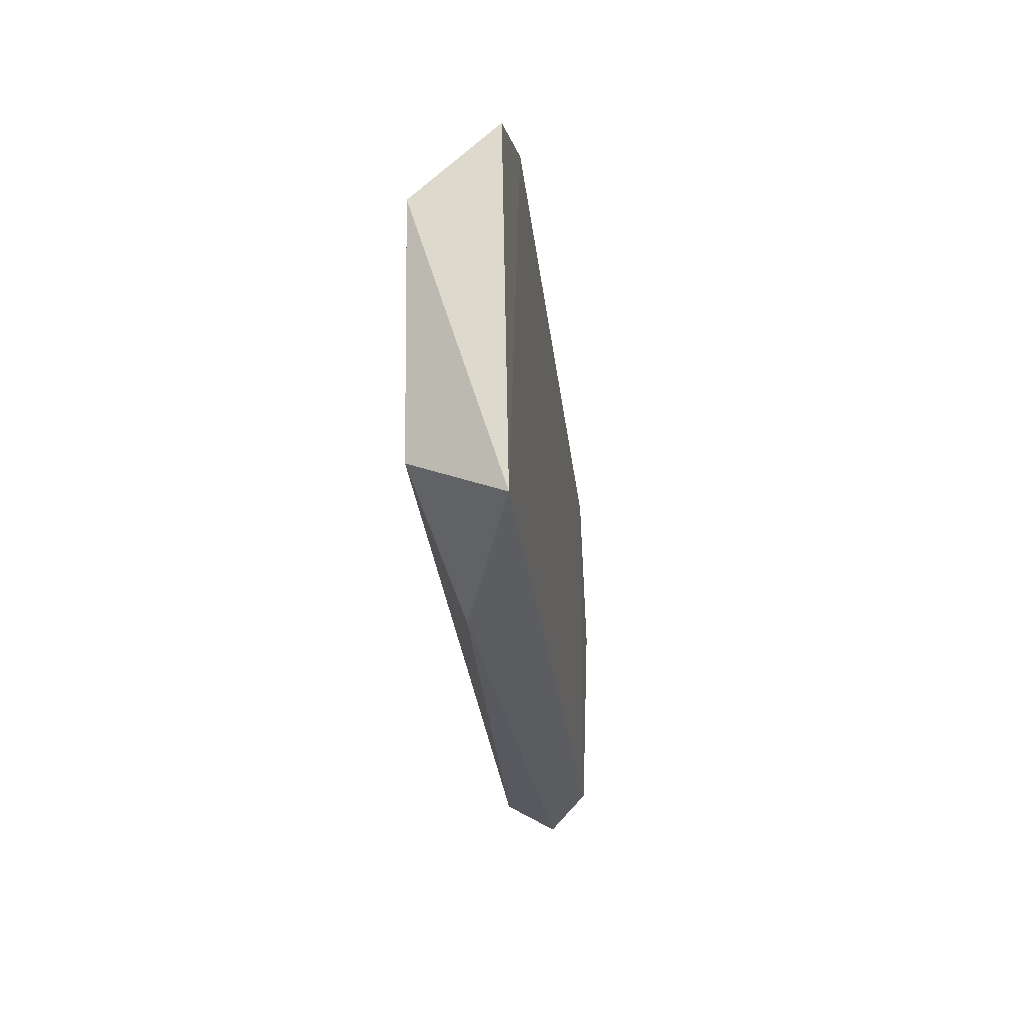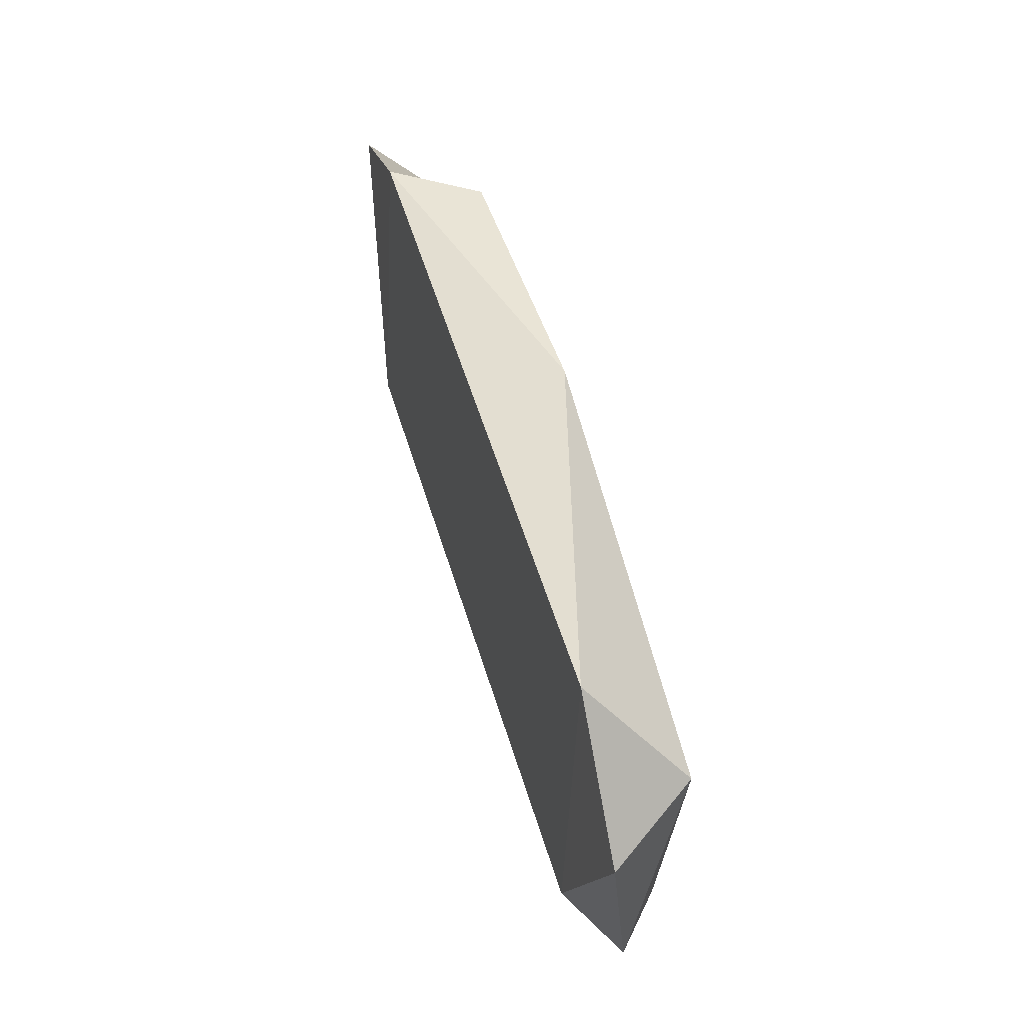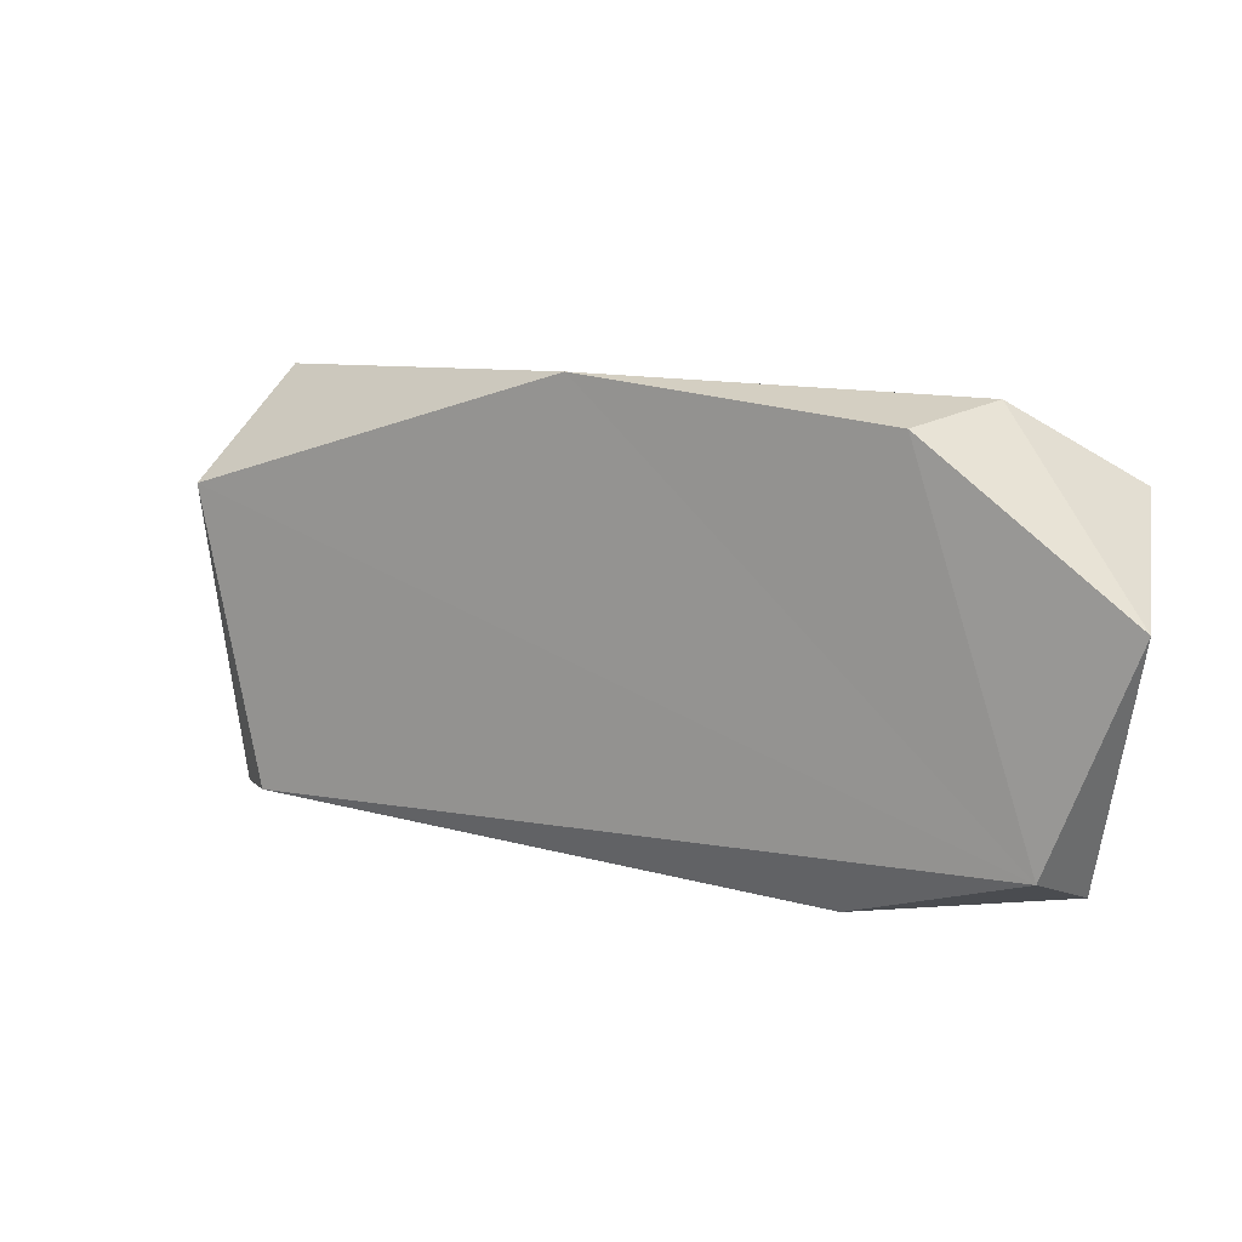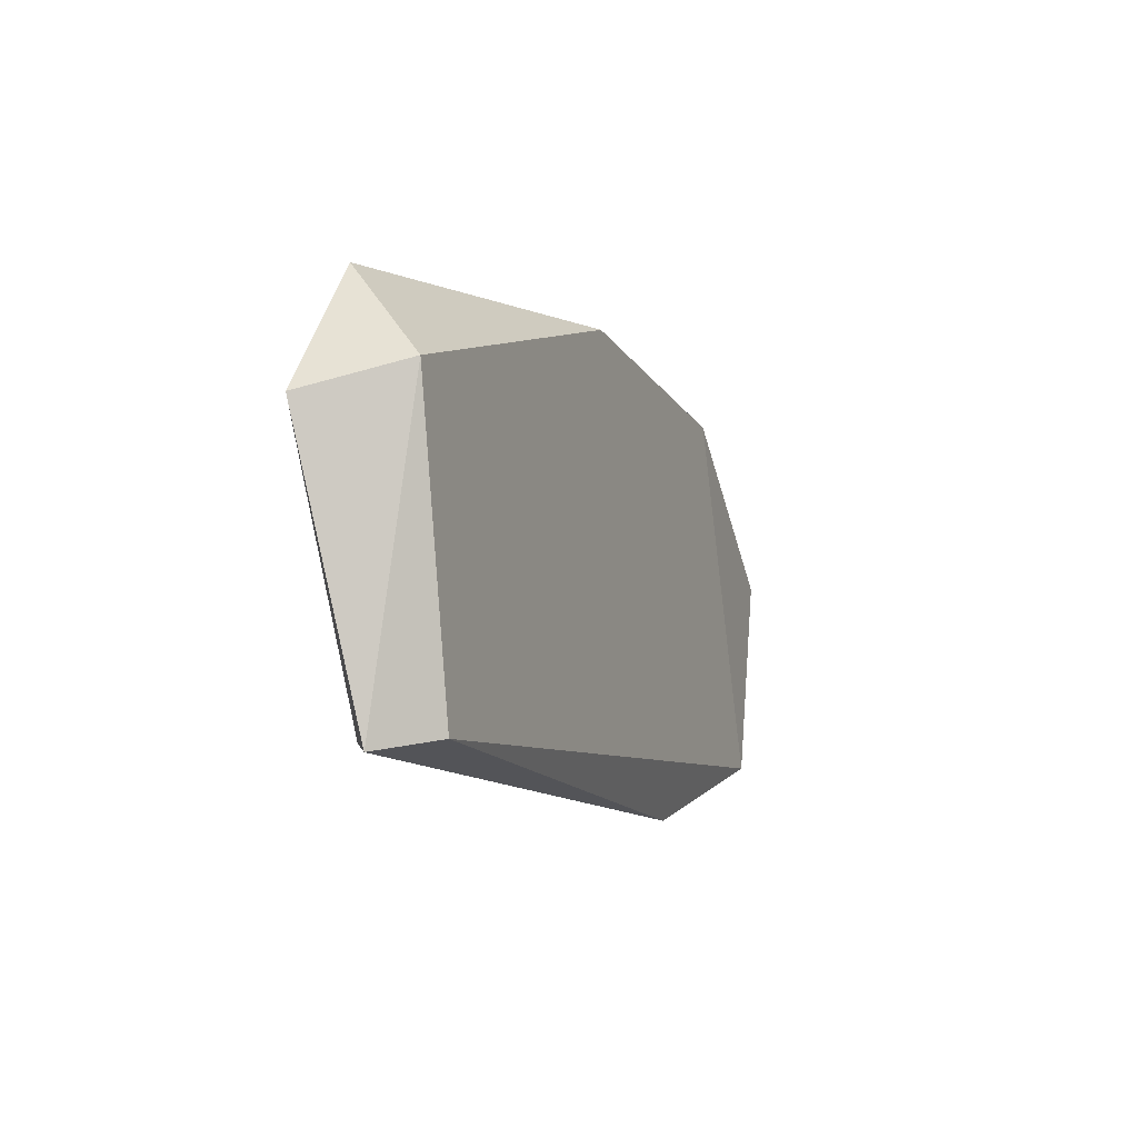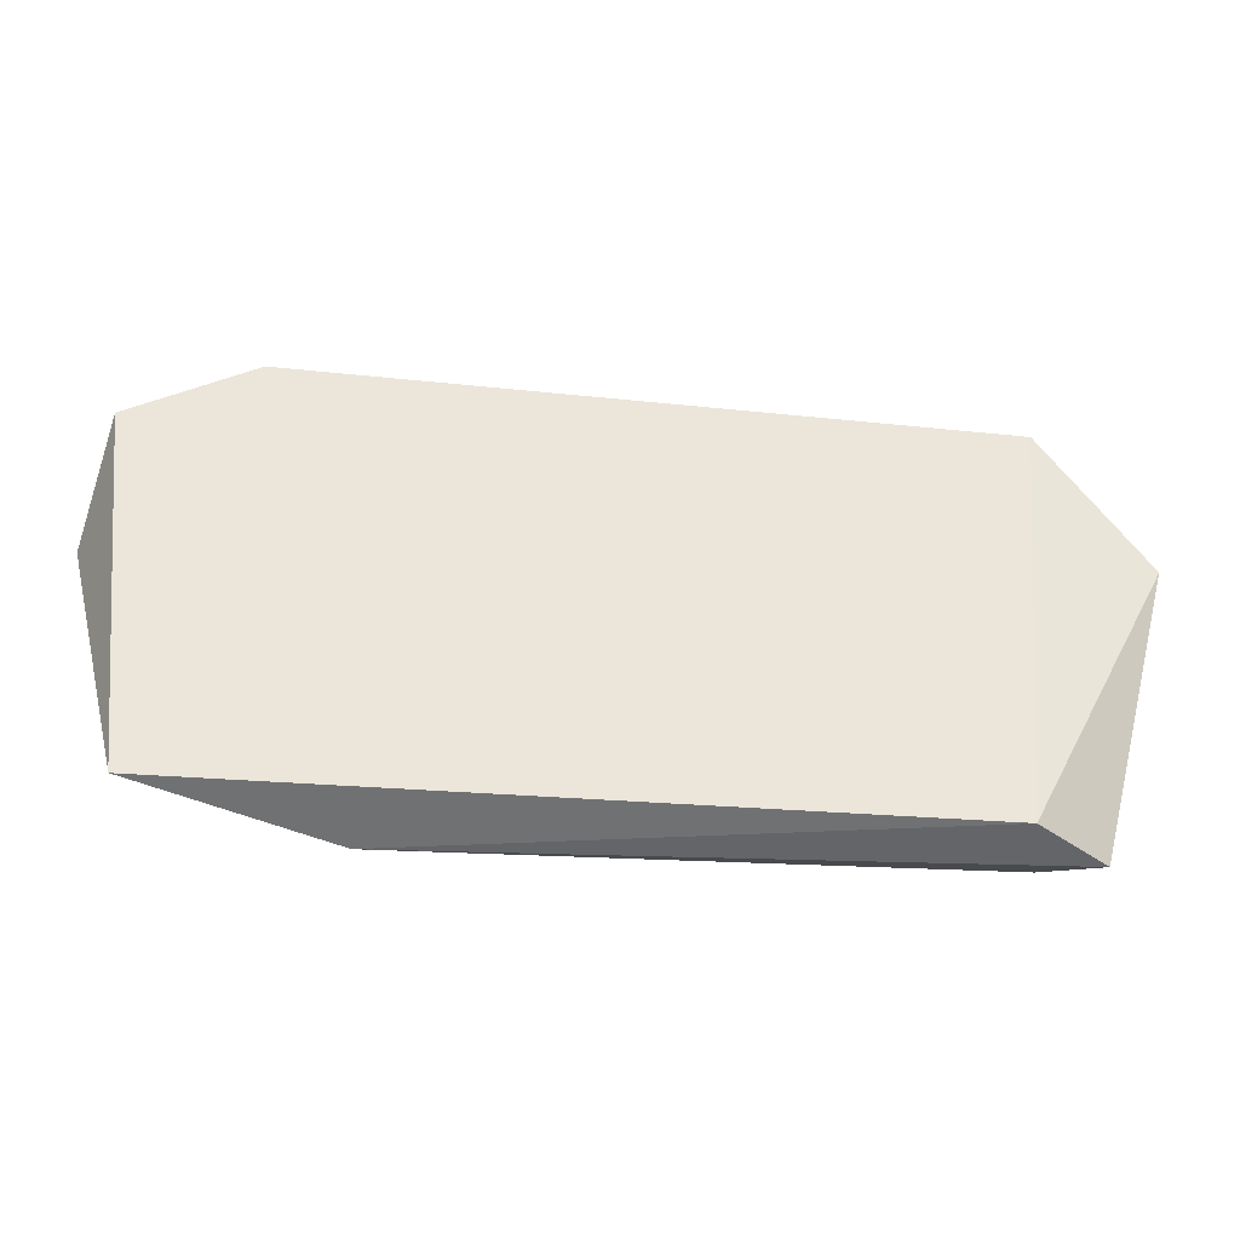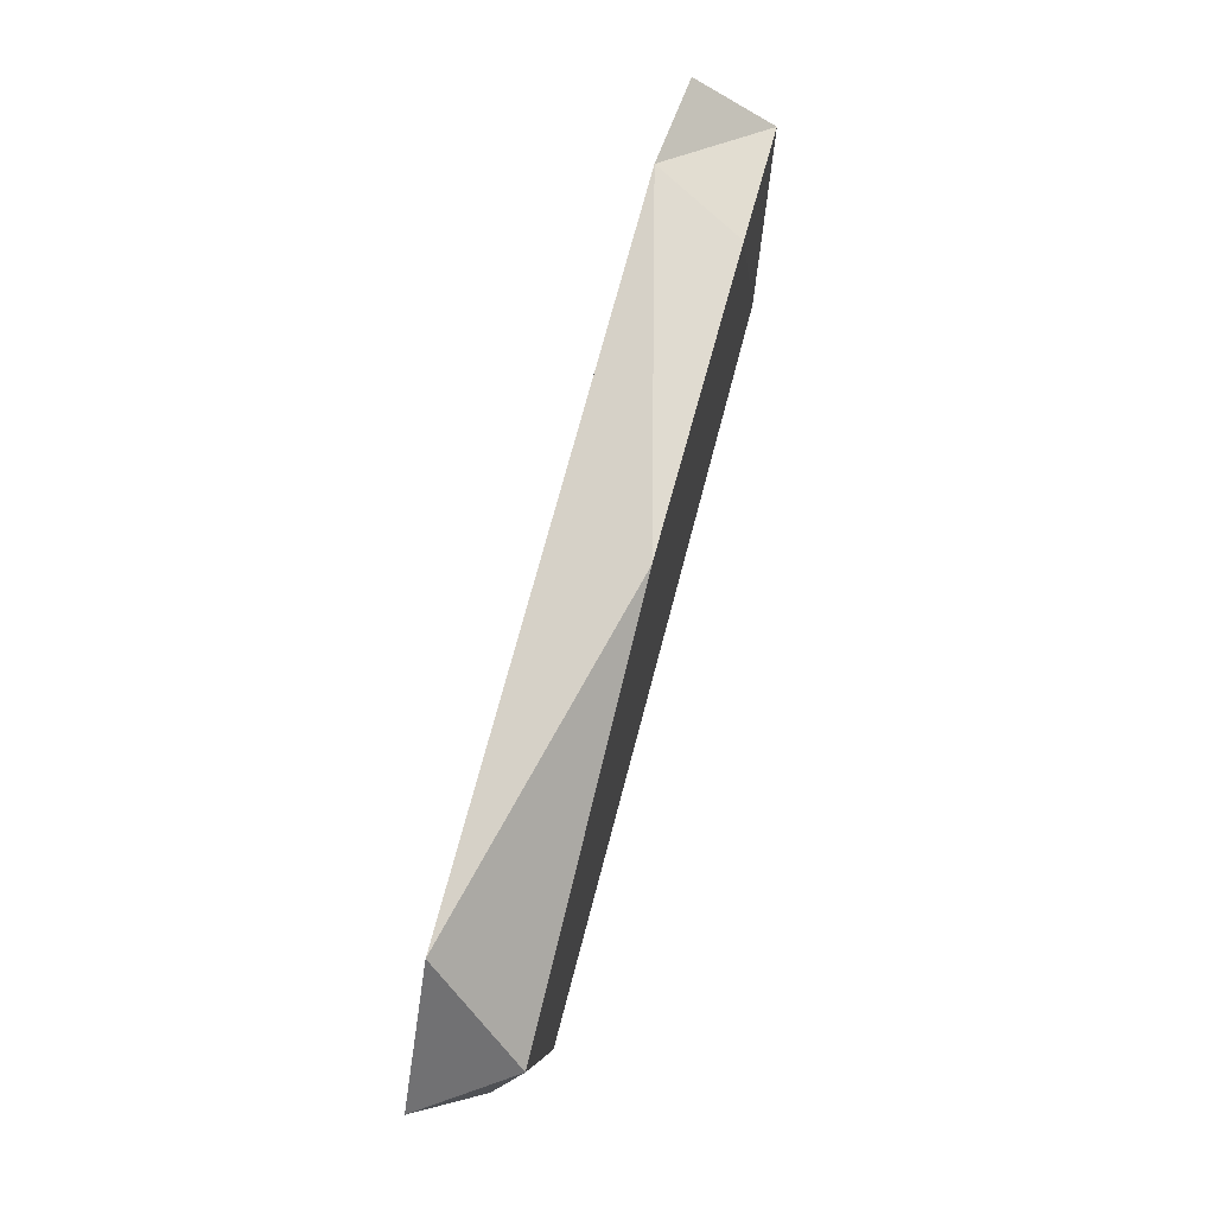
<metadata>
{"format":"obj","ext":"obj","renderer":"f3d","projection":"perspective","resolution":1024,"background":"white","views":[{"elev":-27.0,"azim":96.5,"up":"+Z"},{"elev":48.4,"azim":-105.9,"up":"+Z"},{"elev":15.5,"azim":28.5,"up":"+Z"},{"elev":-11.1,"azim":-68.3,"up":"+Z"},{"elev":-30.6,"azim":173.9,"up":"+Z"},{"elev":71.2,"azim":-75.1,"up":"+Z"}]}
</metadata>
<code>
g Rock_Flat_m_10_Collider
v -0.8075 0.1939 0.4544
v -0.918 -0.000351 0.231
v -0.06567 0.00121 0.524
v -0.7419 0.1948 -0.3928
v 0.475 0.06316 -0.4427
v -0.8989 0.1012 -0.4282
v -0.788 8.5e-05 -0.3986
v 0.6972 0.1941 0.5081
v 1.031 0.01906 0.1707
v 0.9691 0.188 0.3821
v 0.6008 -0 0.4799
v 0.8635 0 -0.2927
v 0.8978 0.1943 -0.3797
v -1.034 0.1886 0.1577
f 1 2 3
f 4 5 6
f 5 7 6
f 8 9 10
f 3 11 8
f 5 12 7
f 1 13 4
f 4 14 1
f 10 9 13
f 8 10 13
f 12 2 7
f 6 2 14
f 9 12 13
f 5 13 12
f 12 3 2
f 8 1 3
f 4 13 5
f 9 11 12
f 12 11 3
f 8 11 9
f 1 8 13
f 14 4 6
f 1 14 2
f 6 7 2

</code>
